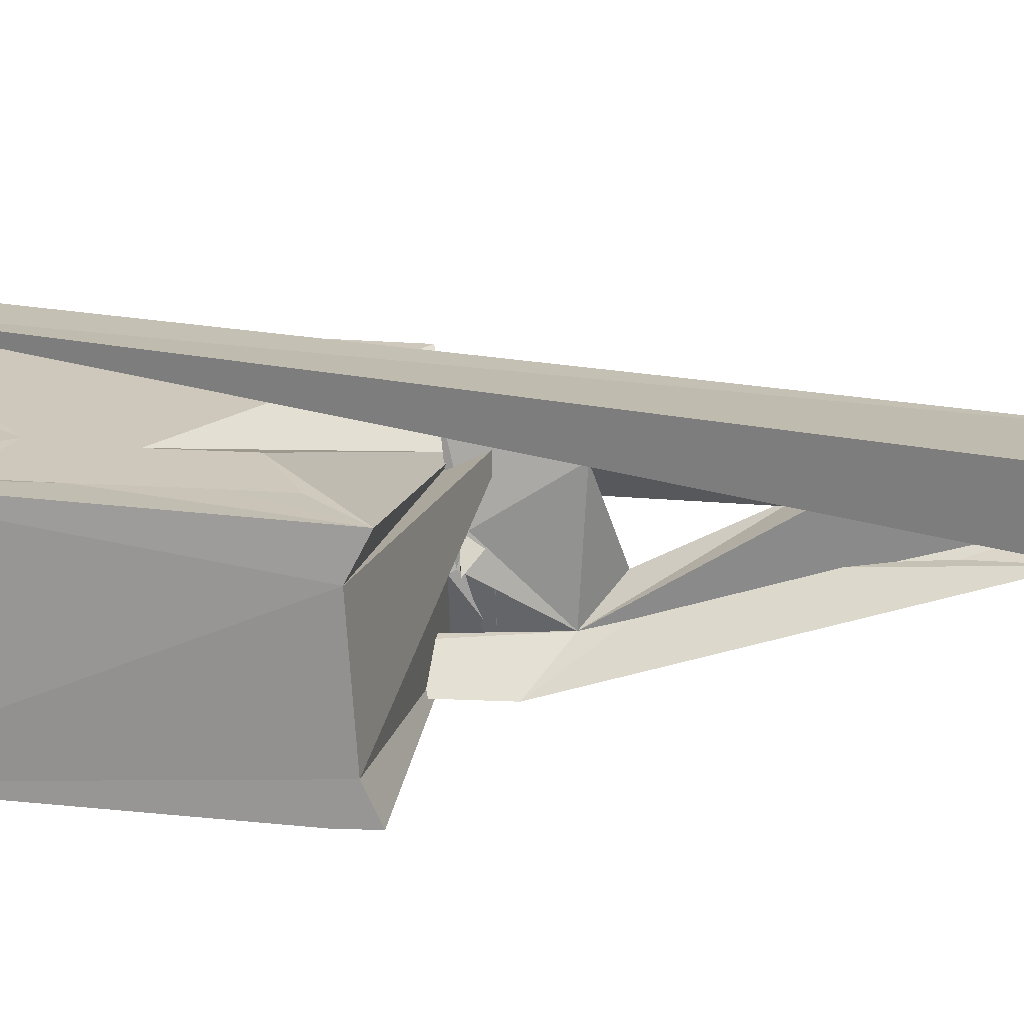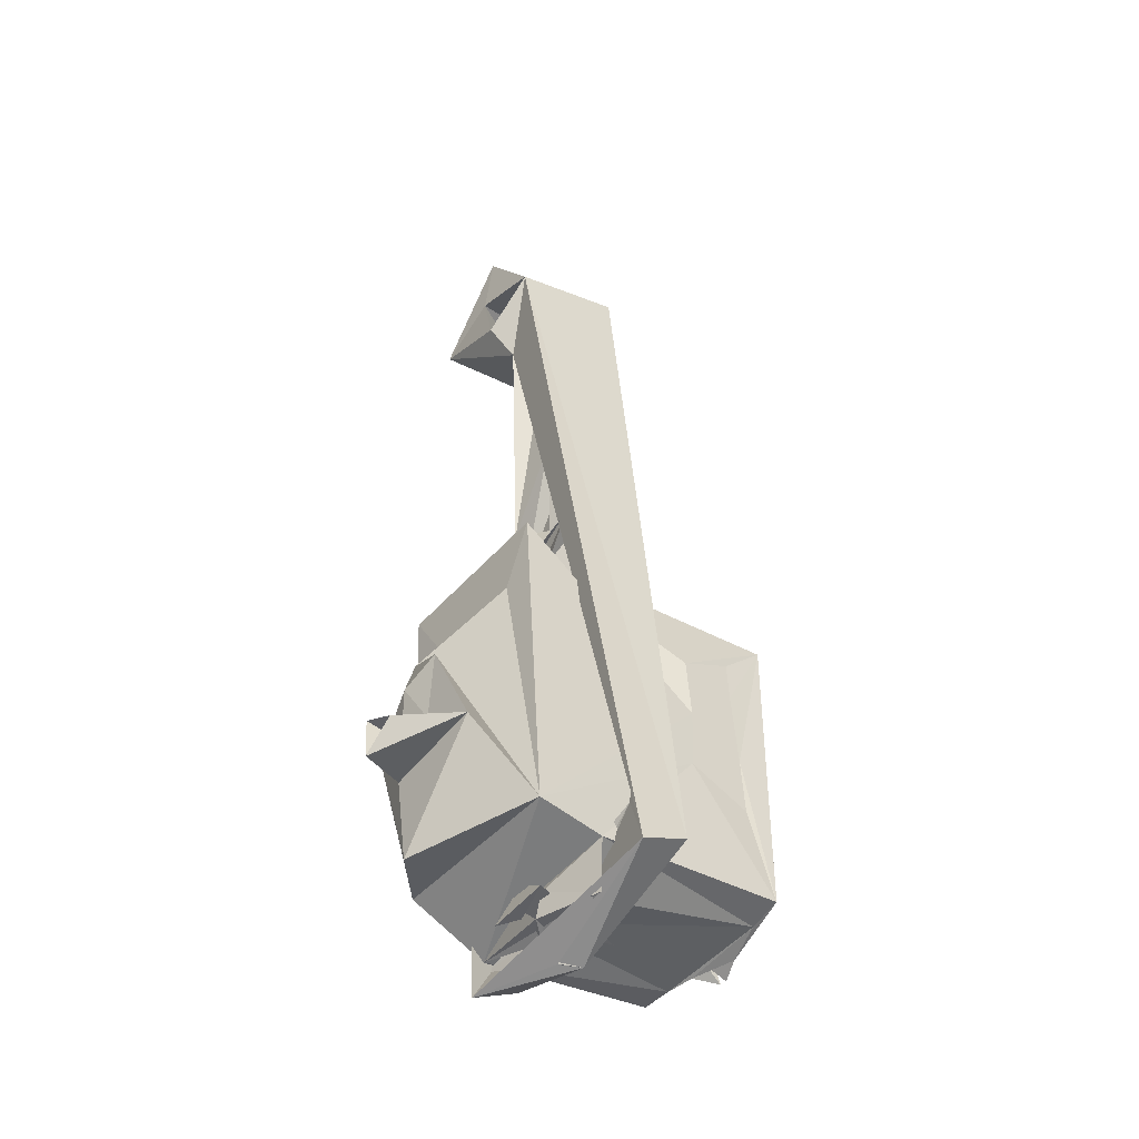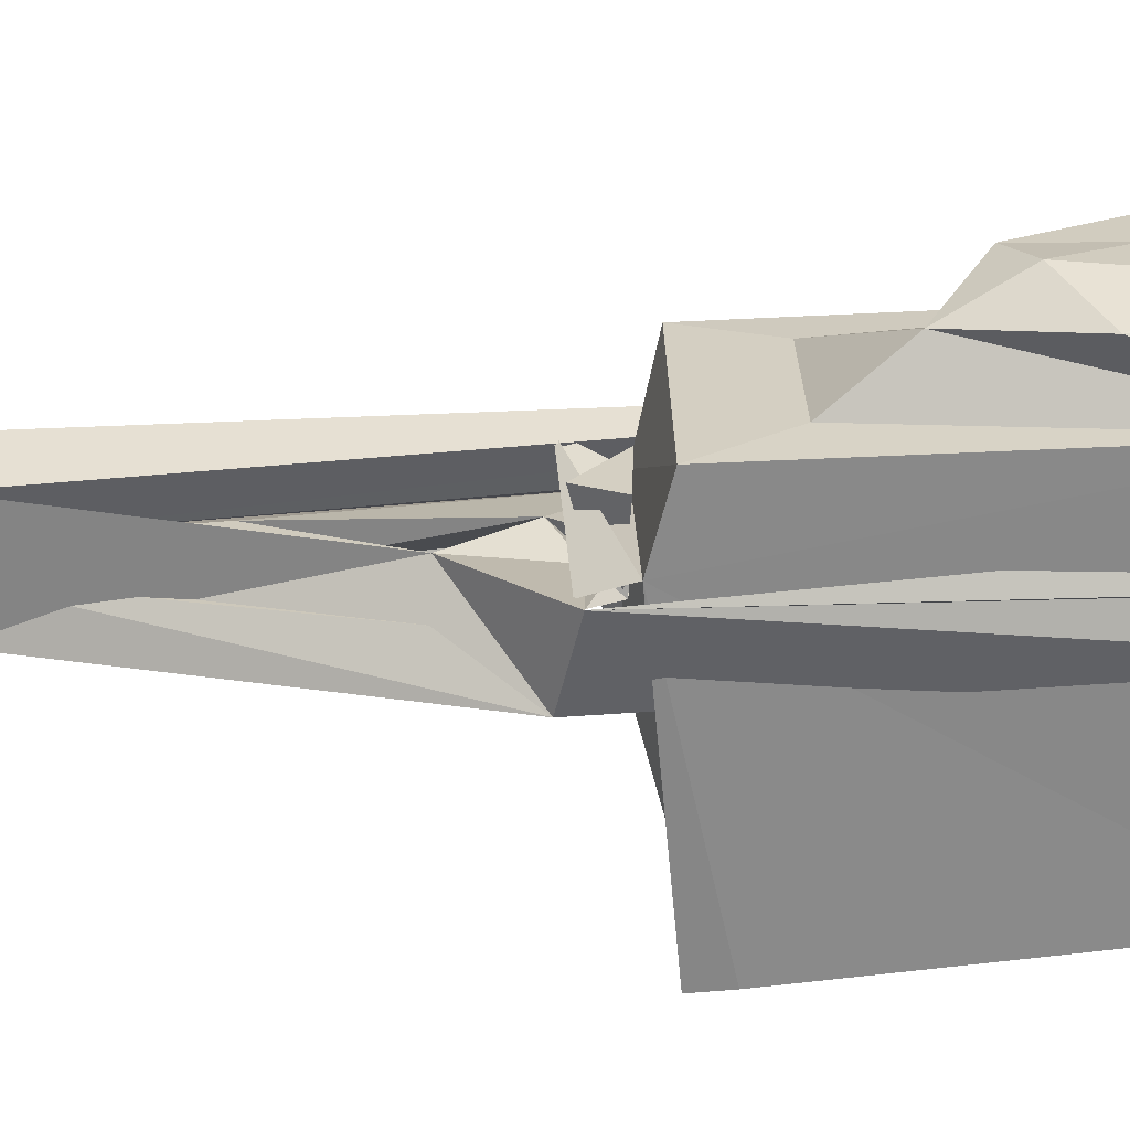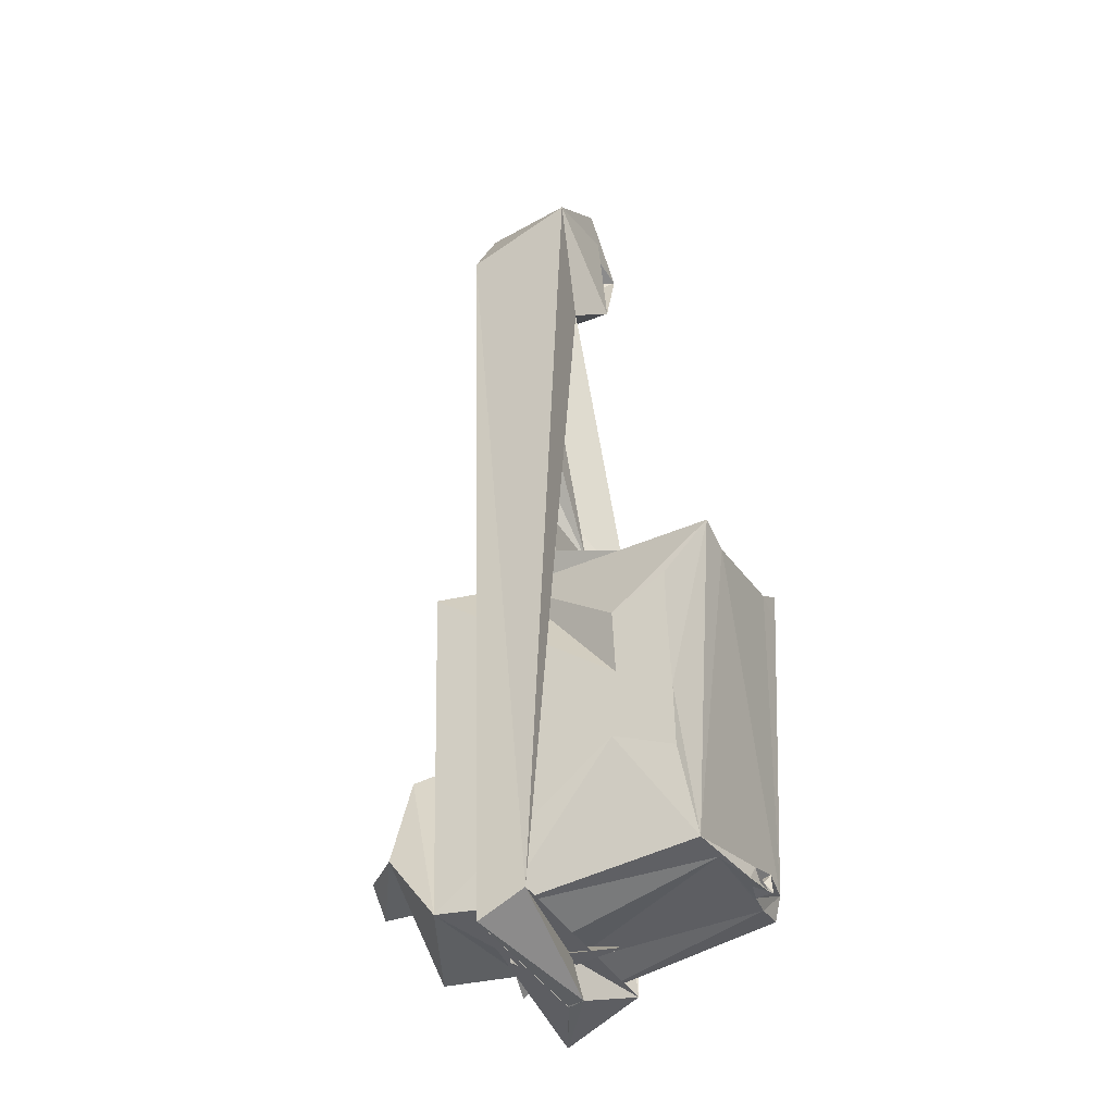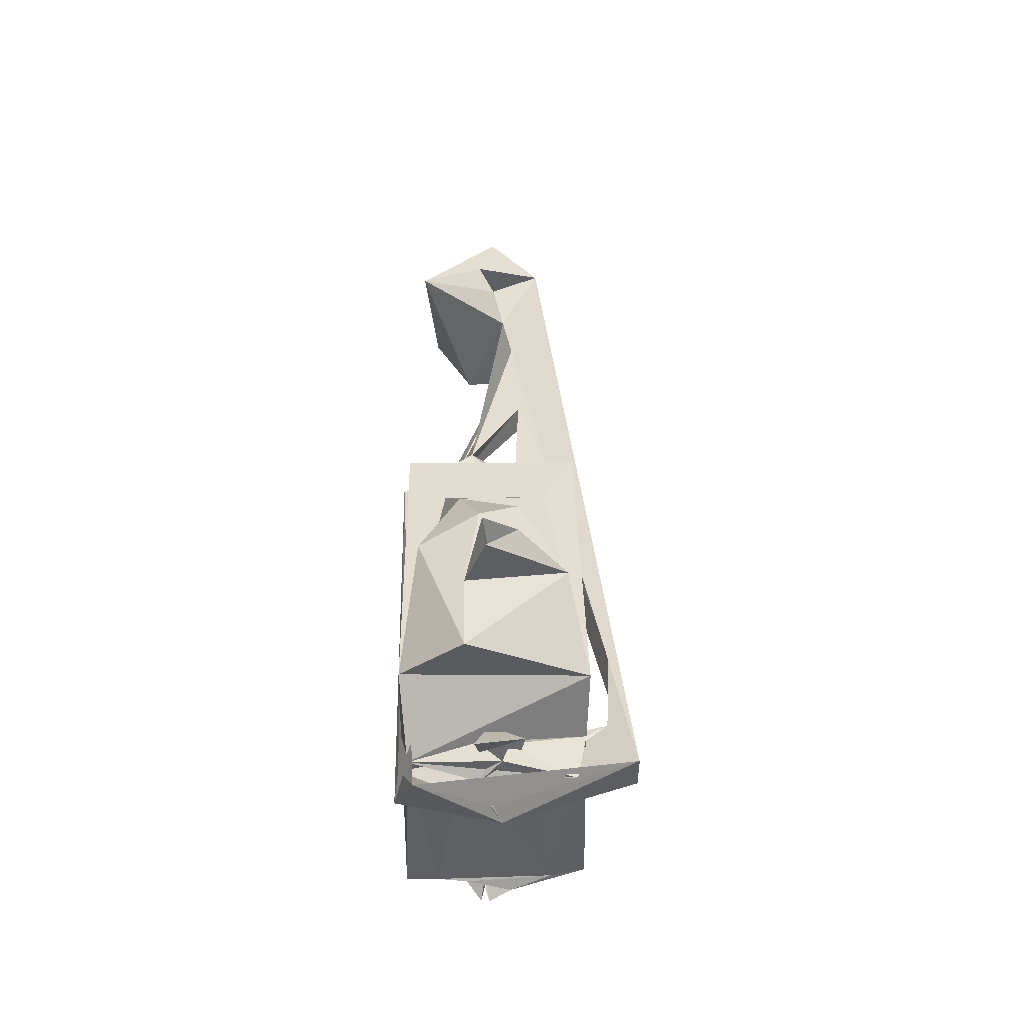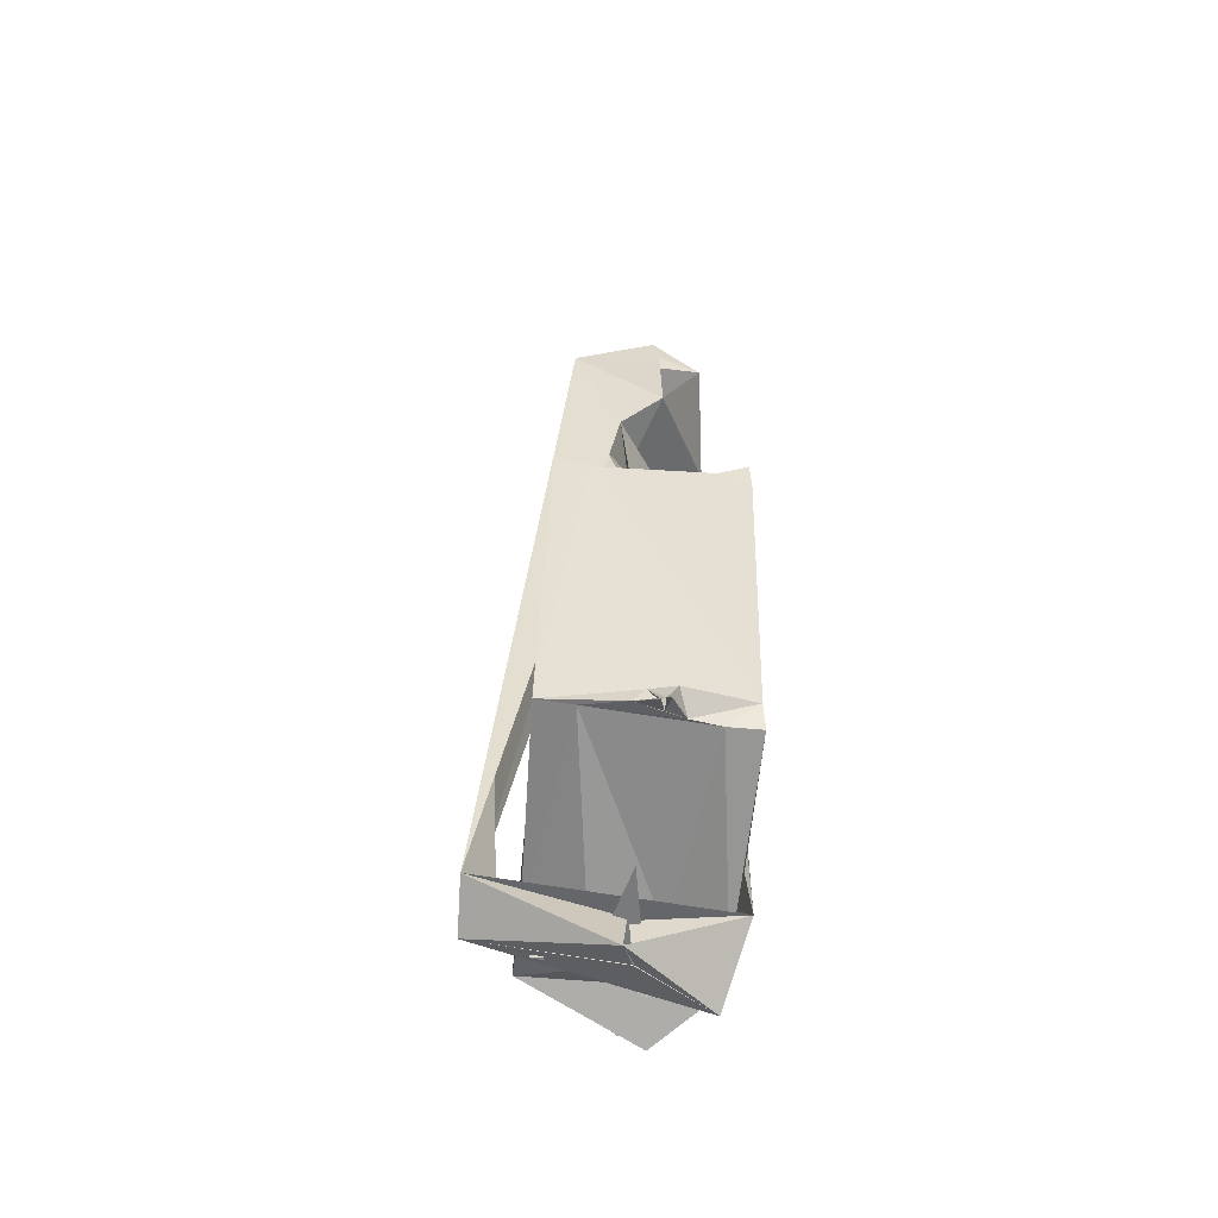
<metadata>
{"format":"obj","ext":"obj","renderer":"f3d","projection":"perspective","resolution":1024,"background":"white","views":[{"elev":20.6,"azim":96.7,"up":"+Z"},{"elev":-47.4,"azim":-38.6,"up":"+Y"},{"elev":-62.5,"azim":-85.6,"up":"+Z"},{"elev":-31.8,"azim":27.9,"up":"+Y"},{"elev":-55.9,"azim":-89.6,"up":"+Y"},{"elev":-54.7,"azim":85.8,"up":"+Y"}]}
</metadata>
<code>
o left_back_knee_c_left_knee.002
v -0.03565 0.3405 0.007388
v -0.05052 0.3398 0.007671
v -0.001487 0.3613 -0.03029
v -0.08908 0.3658 -0.008527
v -0.08462 0.3996 0.02703
v -0.07322 0.3393 -0.000639
v -0.008944 0.4147 -0.05885
v -0.08572 0.3931 -0.06715
v -0.007184 0.4215 0.0327
v -0.01146 0.4575 -0.02551
v -0.08905 0.4517 -0.009756
v -0.01334 0.3434 -0.000792
v -0.04248 0.1052 -0.01271
v -0.02264 0.1132 -0.000747
v -0.04355 0.1354 0.008356
v -0.009894 -0.1902 0.000521
v -0.08698 0.4126 -0.02086
v -0.007887 0.4312 -0.02937
v -0.04845 0.2418 0.01175
v -0.02428 0.1588 0.02885
v -0.03094 -0.1657 -0.06424
v -0.003979 -0.1484 0.08646
v -0.03007 -0.1226 0.06787
v -0.02428 -0.04085 0.072
v -0.03117 0.09989 0.052
v -0.02846 0.2427 0.01208
v -0.02168 -0.1525 -0.003314
v -0.02375 -0.1902 -0.005794
v -0.03524 0.1215 -0.01304
v -0.02268 0.1084 -0.01677
v -0.004651 0.1352 -0.06274
v -0.005384 -0.1672 -0.06758
v -0.04903 -0.1982 -0.05319
v -0.03671 -0.1639 0.08604
v -0.04967 0.1213 -0.07322
v -0.04905 0.1727 -0.02394
v -0.02751 0.1547 -0.04205
v -0.09519 0.04392 -0.03919
v -0.08547 -0.1399 0.05558
v -0.1207 0.004978 -0.02787
v -0.09418 0.04622 0.02948
v -0.08774 -0.1404 -0.06288
v -0.1253 -0.05639 -0.05293
v -0.1285 -0.09086 0.0426
v -0.1229 -0.1551 -0.02123
v -0.1324 -0.022 0.011
v 0.08025 -0.05891 0.05078
v 0.07555 0.03777 0.04887
v 0.03673 -0.04338 0.05113
v 0.0787 -0.01719 0.04995
v -0.05853 0.1314 0.04515
v 0.03986 0.001571 0.05017
v -0.04547 0.127 0.03156
v 0.07487 0.06688 0.04828
v 0.03723 0.04568 0.0493
v 0.09563 -0.1245 0.0547
v -0.038 -0.1655 -0.05825
v -0.02963 -0.1741 -0.01333
v -0.03277 -0.154 -0.02438
v -0.03151 -0.1588 0.01731
v -0.03508 -0.177 0.0475
v -0.04572 -0.1572 0.005971
v -0.04609 -0.1565 -0.01475
v -0.03888 -0.1429 0.0536
v -0.04508 -0.1727 0.000754
v -0.04838 0.1155 0.005154
v -0.05539 0.102 -0.06629
v -0.04775 0.1231 -0.01621
v -0.04444 0.1021 -0.02763
v -0.04672 0.1252 -0.05924
v -0.05387 0.1056 0.01966
v 0.1065 0.08614 0.02653
v 0.1044 0.0906 -0.04774
v 0.09313 -0.1354 -0.04365
v 0.1089 -0.1238 -0.0194
v 0.09706 -0.1192 -0.06346
v 0.09671 -0.129 0.03207
v 0.1049 0.09948 -0.0669
v -0.09448 0.09048 0.04992
v -0.09627 0.08813 -0.06579
v 0.09628 -0.1347 -0.02446
v 0.1052 -0.134 0.005037
v 0.09266 -0.1354 -0.06482
v 0.1041 0.07967 -0.06782
v 0.1116 -0.1377 -0.01528
v 0.1064 -0.131 -0.01289
v 0.09772 -0.1311 -0.0127
v 0.1059 0.0971 0.04829
v -0.1297 -0.1004 -0.02232
v -0.1361 -0.03541 -0.01409
v -0.1311 -0.06989 0.005774
v 0.1064 -0.131 -0.01289
v -0.1605 -0.08937 0.01143
v -0.162 -0.1076 -0.008466
v -0.1621 -0.07828 -0.01108
v -0.1235 -0.08983 -0.003845
v 0.1057 -0.1243 -0.003068
v 0.111 -0.1388 -0.009602
v -0.0496 -0.145 -0.007734
v -0.06127 -0.1753 -0.01616
v -0.04425 -0.1638 -0.01354
v -0.0531 -0.1613 0.01527
v 0.01708 -0.1589 -0.00419
v -0.06605 0.104 -0.02478
v -0.06434 0.1263 -0.008608
v -0.06772 0.1031 0.009129
v 0.004285 0.1138 -0.009575
f 9 10 11
f 7 8 11
f 10 7 11
f 9 11 5
f 13 29 30
f 13 30 14
f 15 13 14
f 3 5 4
f 7 3 4
f 7 4 17
f 18 7 17
f 18 17 5
f 3 18 5
f 37 19 26
f 36 19 37
f 20 36 37
f 15 36 20
f 37 32 21
f 22 21 32
f 22 23 21
f 24 23 22
f 26 15 20
f 19 15 26
f 29 15 14
f 26 20 25
f 1 37 26
f 28 32 16
f 27 32 28
f 1 26 25
f 22 27 16
f 24 1 25
f 22 32 27
f 37 25 30
f 29 37 30
f 25 14 30
f 37 29 14
f 20 37 14
f 20 14 25
f 19 15 25
f 2 36 19
f 27 21 28
f 2 19 25
f 23 28 34
f 23 16 28
f 23 27 16
f 35 21 37
f 34 24 23
f 24 2 25
f 37 25 13
f 23 21 27
f 13 35 37
f 29 35 13
f 36 35 29
f 25 15 13
f 36 29 15
f 1 37 31
f 1 31 12
f 31 37 32
f 12 24 22
f 1 24 12
f 8 6 4
f 6 5 4
f 12 3 9
f 7 3 8
f 5 6 34
f 6 36 2
f 35 33 21
f 33 21 28
f 34 33 28
f 2 34 24
f 6 34 2
f 35 33 32
f 31 35 32
f 36 35 31
f 12 36 31
f 6 36 12
f 6 8 3
f 6 3 12
f 5 34 22
f 5 22 9
f 33 32 16
f 34 16 22
f 34 33 16
f 9 12 22
f 10 7 9
f 11 17 5
f 11 8 17
f 17 8 4
f 9 7 18
f 9 18 3
f 40 41 38
f 42 40 38
f 42 38 80
f 39 41 40
f 39 79 41
f 79 80 38
f 41 79 38
f 39 46 44
f 42 45 43
f 39 44 45
f 42 39 45
f 88 54 48
f 88 48 50
f 88 50 56
f 88 55 54
f 49 39 64
f 88 71 55
f 49 64 56
f 55 71 52
f 52 39 49
f 50 55 52
f 53 51 71
f 47 49 56
f 48 55 50
f 52 79 39
f 54 55 48
f 50 49 47
f 50 52 49
f 50 47 56
f 71 79 52
f 61 58 60
f 61 57 58
f 63 60 59
f 63 62 60
f 63 59 58
f 64 57 63
f 64 63 62
f 65 63 57
f 61 62 65
f 61 65 57
f 61 64 62
f 71 51 66
f 68 67 71
f 51 68 66
f 51 67 68
f 71 68 69
f 53 69 66
f 66 68 70
f 53 66 70
f 56 72 88
f 76 84 73
f 76 73 72
f 76 72 56
f 74 76 81
f 97 56 82
f 82 56 77
f 75 97 87
f 76 56 97
f 76 97 75
f 76 75 81
f 64 77 56
f 60 77 64
f 59 74 77
f 59 77 60
f 57 83 74
f 57 74 59
f 65 63 58
f 65 58 60
f 62 65 60
f 76 83 42
f 67 42 80
f 67 76 42
f 84 76 67
f 78 84 67
f 83 57 42
f 39 42 57
f 64 39 57
f 71 69 66
f 71 67 80
f 79 71 80
f 51 53 70
f 51 70 67
f 72 71 88
f 72 53 71
f 73 69 53
f 73 53 72
f 73 67 69
f 78 67 73
f 77 74 81
f 77 81 82
f 60 64 61
f 57 59 58
f 70 68 69
f 67 70 69
f 82 81 87
f 81 75 85
f 86 85 75
f 87 86 75
f 40 42 43
f 39 40 46
f 44 89 45
f 89 43 45
f 90 43 89
f 90 40 43
f 46 90 91
f 46 91 44
f 46 40 90
f 90 89 91
f 92 86 87
f 92 85 86
f 87 85 92
f 87 81 85
f 83 76 74
f 78 73 84
f 89 94 95
f 91 89 95
f 89 44 94
f 91 95 93
f 44 91 93
f 44 93 94
f 96 94 95
f 96 95 93
f 96 93 94
f 86 97 82
f 98 86 82
f 82 87 98
f 92 86 98
f 92 97 86
f 98 97 92
f 87 97 98
f 100 102 99
f 100 99 101
f 101 99 103
f 102 101 103
f 99 102 103
f 100 101 102
f 104 105 107
f 106 104 107
f 105 106 107
f 105 104 106

</code>
